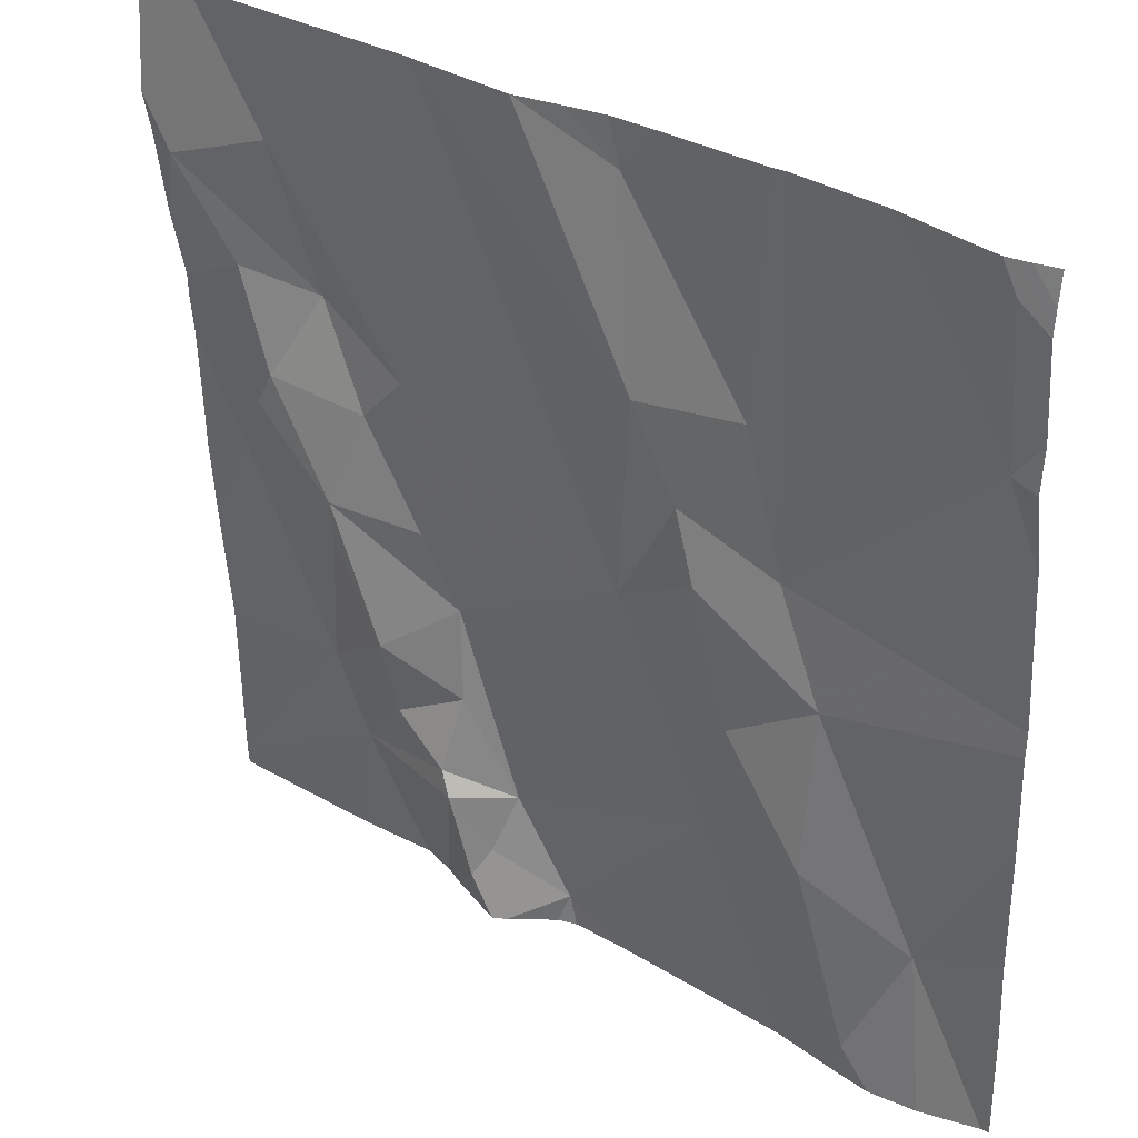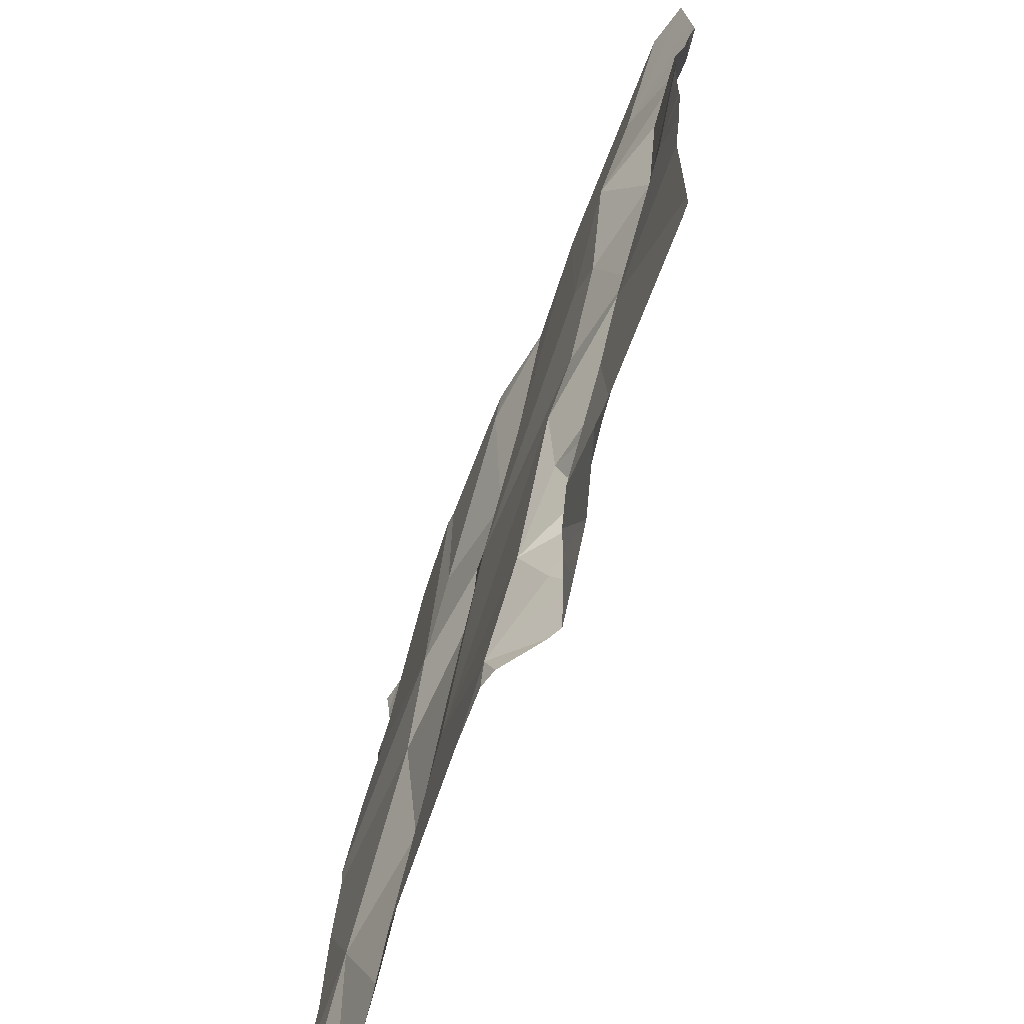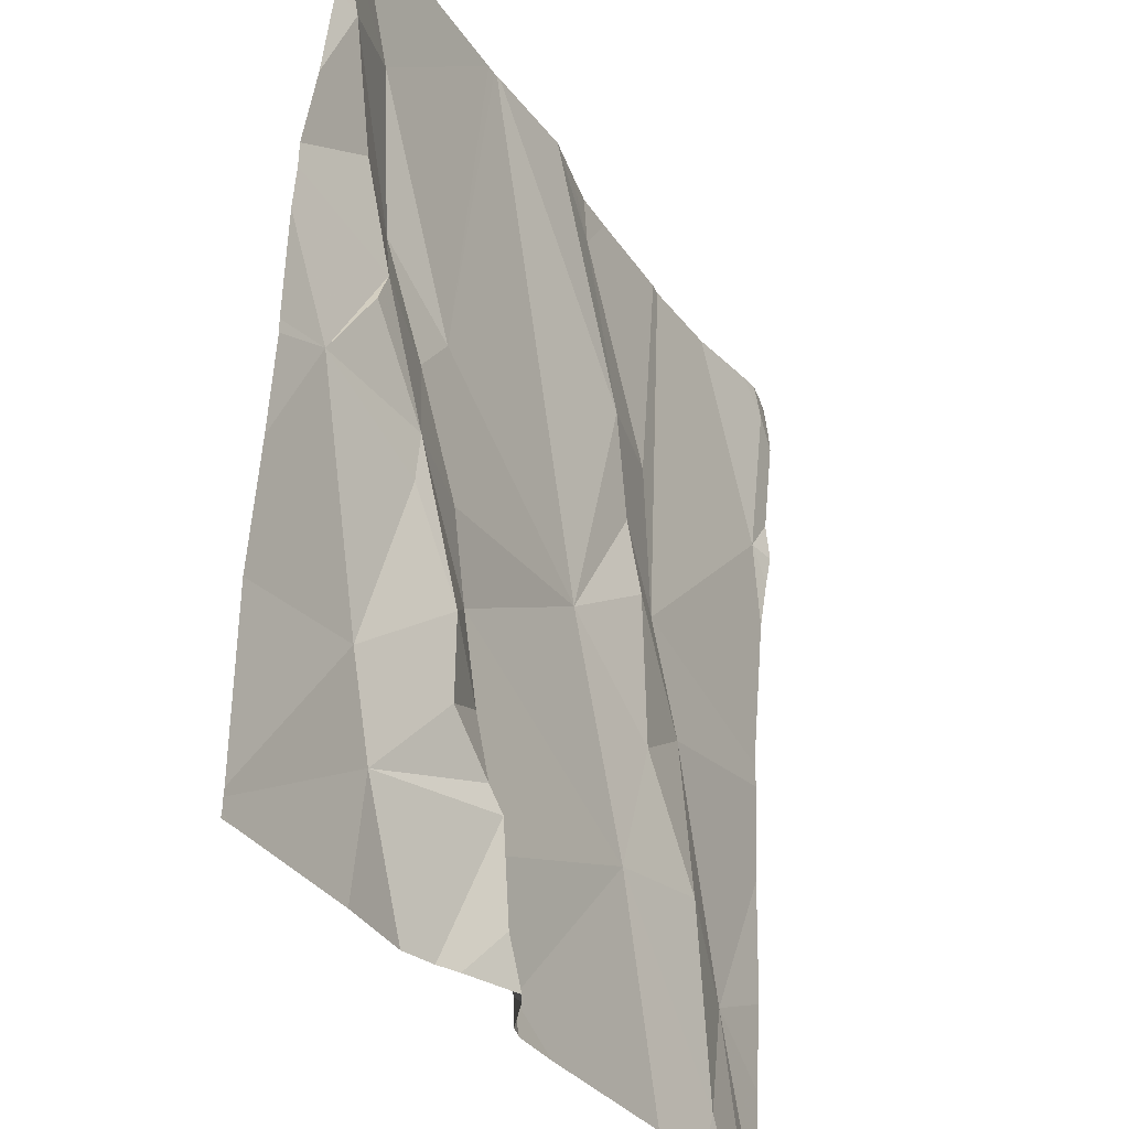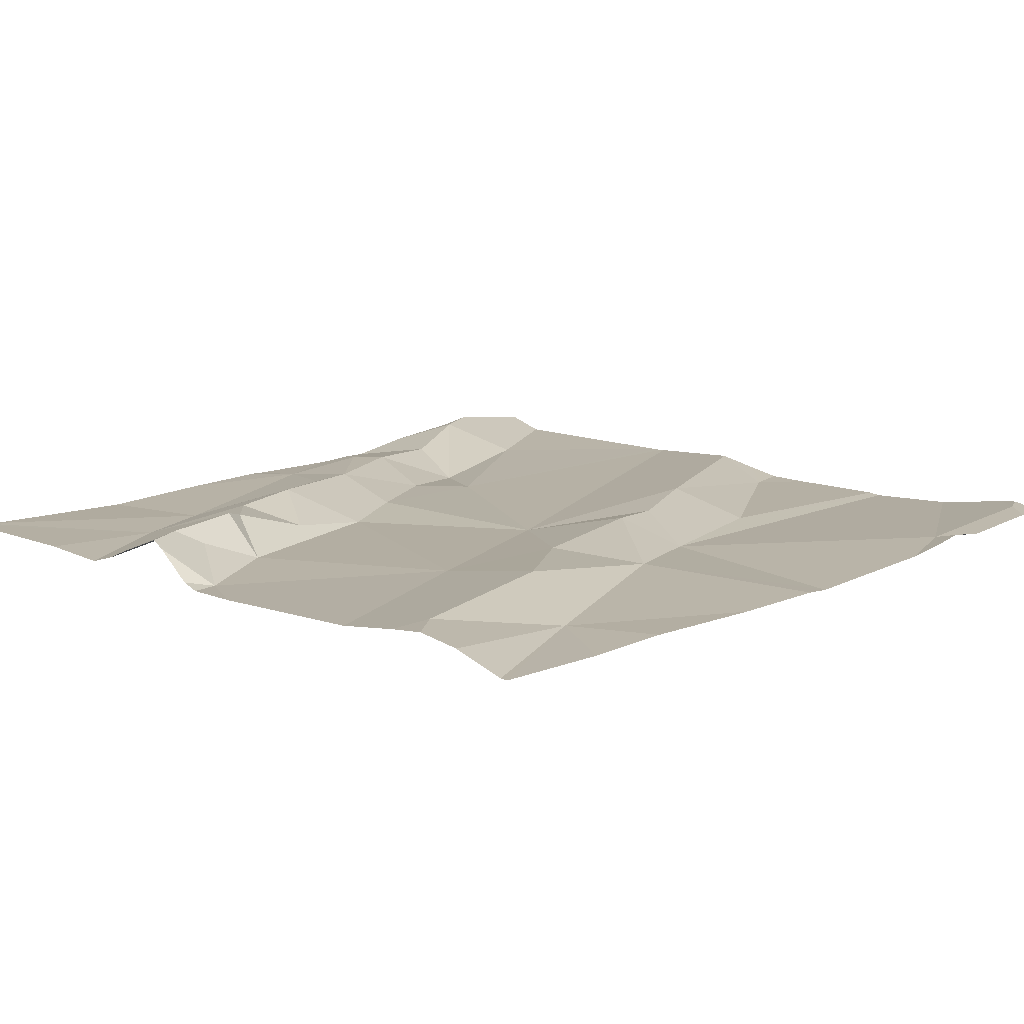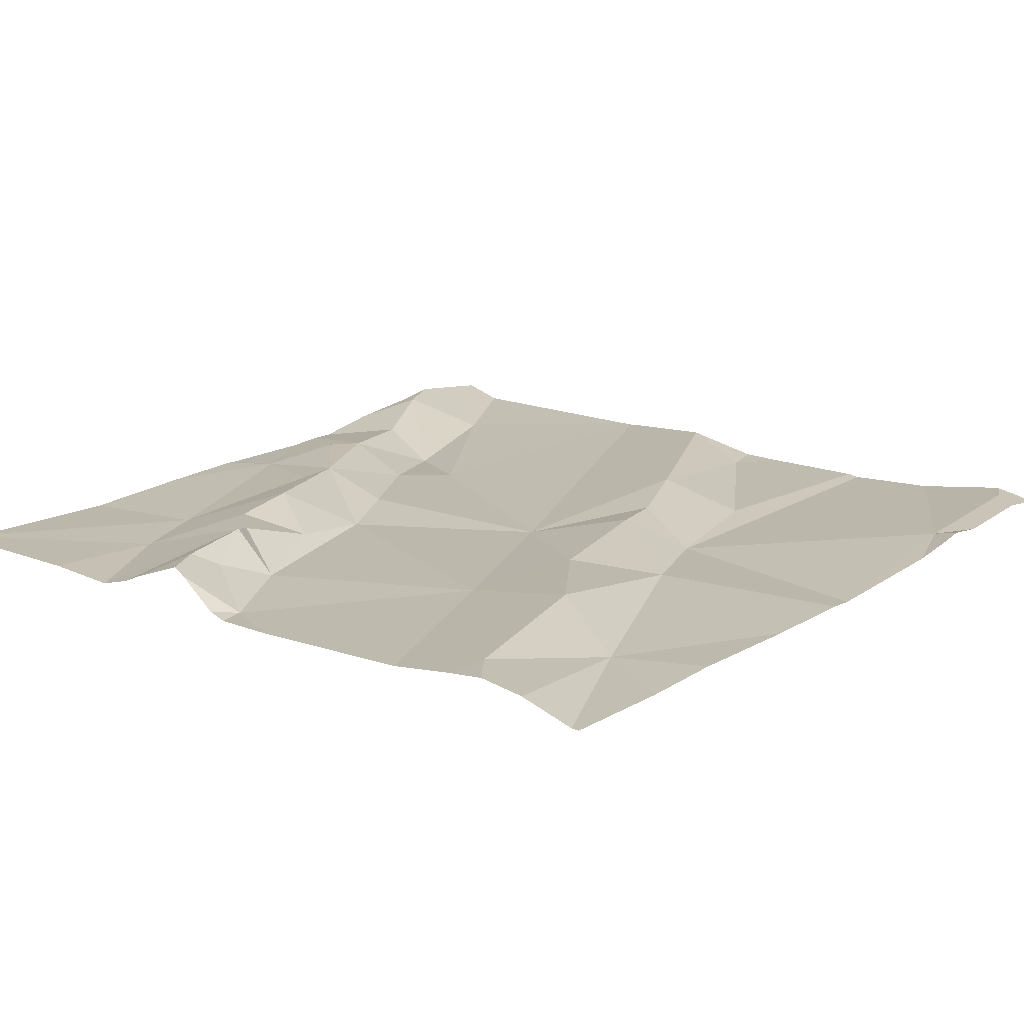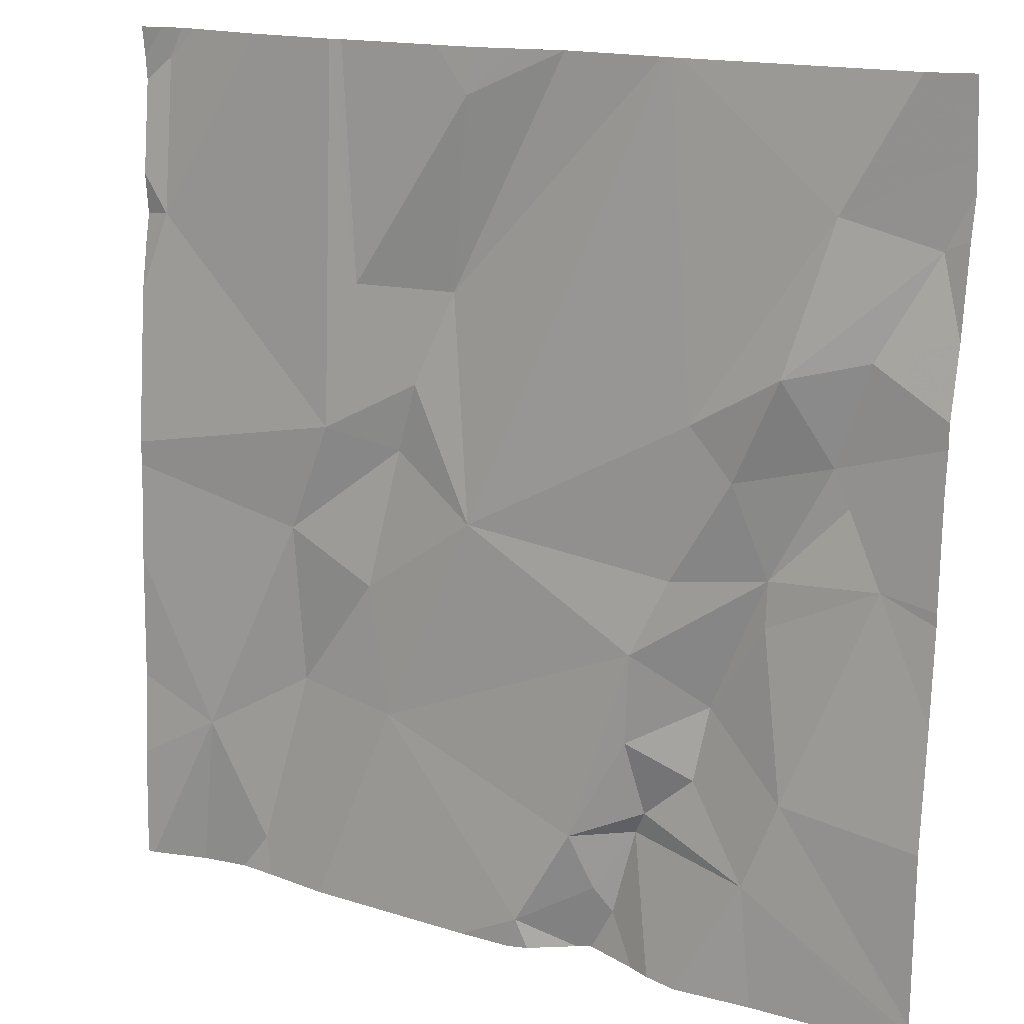
<metadata>
{"format":"obj","ext":"obj","renderer":"f3d","projection":"perspective","resolution":1024,"background":"white","views":[{"elev":34.4,"azim":38.7,"up":"+Y"},{"elev":-68.2,"azim":-109.4,"up":"+Y"},{"elev":-32.4,"azim":-60.6,"up":"+Y"},{"elev":9.5,"azim":45.4,"up":"+Z"},{"elev":13.9,"azim":39.6,"up":"+Z"},{"elev":16.0,"azim":-147.4,"up":"+Y"}]}
</metadata>
<code>
v -127 266.2 500.8
v -126.8 266.2 500.8
v -127.5 266.1 500.9
v -126.6 265.5 500.8
v -126.8 265.8 500.8
v -126.6 266 500.8
v -126.9 266.2 500.8
v -127.1 266.2 500.9
v -127.2 266.2 500.9
v -127.2 265.3 500.8
v -127.1 265.3 500.8
v -127 266 500.9
v -126.9 266 500.8
v -126.9 265.9 500.8
v -127.4 266.1 500.8
v -126.6 265.8 500.8
v -127.2 265.7 500.8
v -127 265.7 500.8
v -127.2 265.6 500.8
v -127.3 265.9 500.8
v -127.3 265.4 500.8
v -127.2 266.2 500.9
v -127.1 266.2 500.8
v -127.4 265.5 500.8
v -127.3 265.5 500.8
v -126.6 265.6 500.8
v -126.6 265.4 500.8
v -127.4 265.8 500.9
v -127.5 265.7 500.8
v -127.4 265.8 500.9
v -126.9 265.5 500.8
v -126.7 265.3 500.8
v -127.5 266.2 500.9
v -127.2 265.4 500.8
v -127.2 265.5 500.8
v -127.1 265.4 500.8
v -126.6 265.9 500.8
v -127 266.2 500.8
v -126.9 265.8 500.8
v -127.2 265.4 500.8
v -127.4 265.9 500.8
v -127.4 266 500.9
v -127.3 265.7 500.9
v -127 266.2 500.8
v -127.2 265.4 500.9
v -126.8 265.5 500.8
v -126.7 265.5 500.8
v -127.3 265.7 500.9
v -127.3 265.6 500.9
v -126.9 265.6 500.8
v -126.8 265.7 500.8
v -126.6 265.7 500.8
v -127.3 265.8 500.8
v -127.1 266.2 500.9
v -127.1 265.3 500.8
v -127.1 266.2 500.9
v -126.8 265.3 500.8
v -127.4 265.3 500.8
v -126.7 265.3 500.8
v -127.2 265.3 500.8
v -127.3 265.3 500.8
v -126.6 266.2 500.8
v -127.2 265.3 500.8
v -127.5 266.1 500.9
v -127.5 266.1 500.9
v -127.5 266 500.9
v -127.5 266.2 500.9
v -127.5 266.2 500.9
v -127.5 265.9 500.8
v -127.5 265.3 500.8
v -126.7 266.2 500.8
v -127.5 265.3 500.8
v -127.5 265.6 500.8
v -127.5 265.5 500.8
v -127.5 265.7 500.8
v -127.5 265.7 500.8
v -127.5 265.3 500.8
v -127.5 265.9 500.8
v -127.5 265.8 500.8
v -126.6 266 500.8
v -126.6 266 500.8
v -126.6 266.2 500.8
v -126.6 266.1 500.8
v -126.6 266.2 500.8
v -127 265.3 500.8
v -127.1 265.3 500.8
v -127.2 265.3 500.8
v -127.1 265.3 500.8
v -126.6 265.3 500.8
v -126.7 265.3 500.8
v -126.6 265.3 500.8
v -127.5 265.3 500.8
v -127.5 265.3 500.8
v -126.6 265.3 500.8
v -127.5 265.3 500.8
v -127.2 266.2 500.9
v -127.2 266.2 500.9
v -127.5 266.2 500.9
v -126.6 266.2 500.8
v -126.6 266.2 500.8
v -126.6 266.2 500.8
v -127.5 266.2 500.9
v -126.6 266.2 500.8
v -126.6 266.2 500.8
v -126.6 266.2 500.8
f 5 6 71
f 6 5 16
f 83 6 81
f 11 10 63
f 13 12 14
f 12 8 56
f 12 13 1
f 87 45 61
f 8 1 23
f 1 8 12
f 1 13 7
f 18 17 19
f 9 20 96
f 96 18 97
f 86 11 88
f 67 15 33
f 13 5 2
f 24 21 25
f 29 28 30
f 59 31 57
f 35 34 36
f 11 31 36
f 97 18 22
f 5 14 39
f 12 18 14
f 40 10 11
f 41 15 3
f 3 42 41
f 43 29 24
f 45 36 34
f 47 46 32
f 31 32 46
f 18 12 22
f 10 40 45
f 30 28 48
f 42 3 66
f 96 20 18
f 49 25 35
f 51 50 46
f 31 46 50
f 20 17 18
f 41 20 15
f 48 53 30
f 45 21 61
f 53 48 17
f 70 21 72
f 57 11 85
f 35 19 49
f 11 36 40
f 45 34 21
f 43 48 29
f 49 24 25
f 35 36 19
f 34 25 21
f 60 45 87
f 19 36 31
f 48 43 49
f 18 39 14
f 45 40 36
f 39 51 5
f 49 43 24
f 30 53 41
f 41 53 20
f 48 49 19
f 18 50 39
f 19 17 48
f 20 53 17
f 51 39 50
f 31 50 18
f 24 29 73
f 82 62 6
f 44 1 7
f 81 6 80
f 30 42 69
f 80 6 37
f 41 42 30
f 29 30 78
f 29 48 28
f 65 15 68
f 5 13 14
f 51 47 26
f 47 51 46
f 16 51 52
f 89 32 90
f 7 13 2
f 85 11 86
f 60 10 45
f 18 19 31
f 35 25 34
f 72 24 77
f 33 15 9
f 82 6 83
f 57 31 11
f 100 82 103
f 71 62 99
f 9 15 20
f 64 3 65
f 4 47 27
f 65 3 15
f 66 3 64
f 59 32 31
f 58 21 70
f 68 15 67
f 22 12 56
f 69 42 66
f 54 8 23
f 91 47 94
f 58 70 92
f 61 21 58
f 72 21 24
f 52 51 26
f 73 29 76
f 74 24 73
f 26 47 4
f 75 29 79
f 76 29 75
f 55 11 63
f 77 24 74
f 37 6 16
f 78 30 69
f 16 5 51
f 63 10 60
f 79 29 78
f 82 84 101
f 56 8 54
f 88 11 55
f 23 1 38
f 89 47 32
f 38 1 44
f 90 32 59
f 91 27 47
f 92 70 93
f 2 5 71
f 93 70 95
f 94 47 89
f 71 6 62
f 98 67 33
f 99 62 100
f 100 62 82
f 101 84 104
f 102 67 98
f 103 82 101
f 104 84 105

</code>
